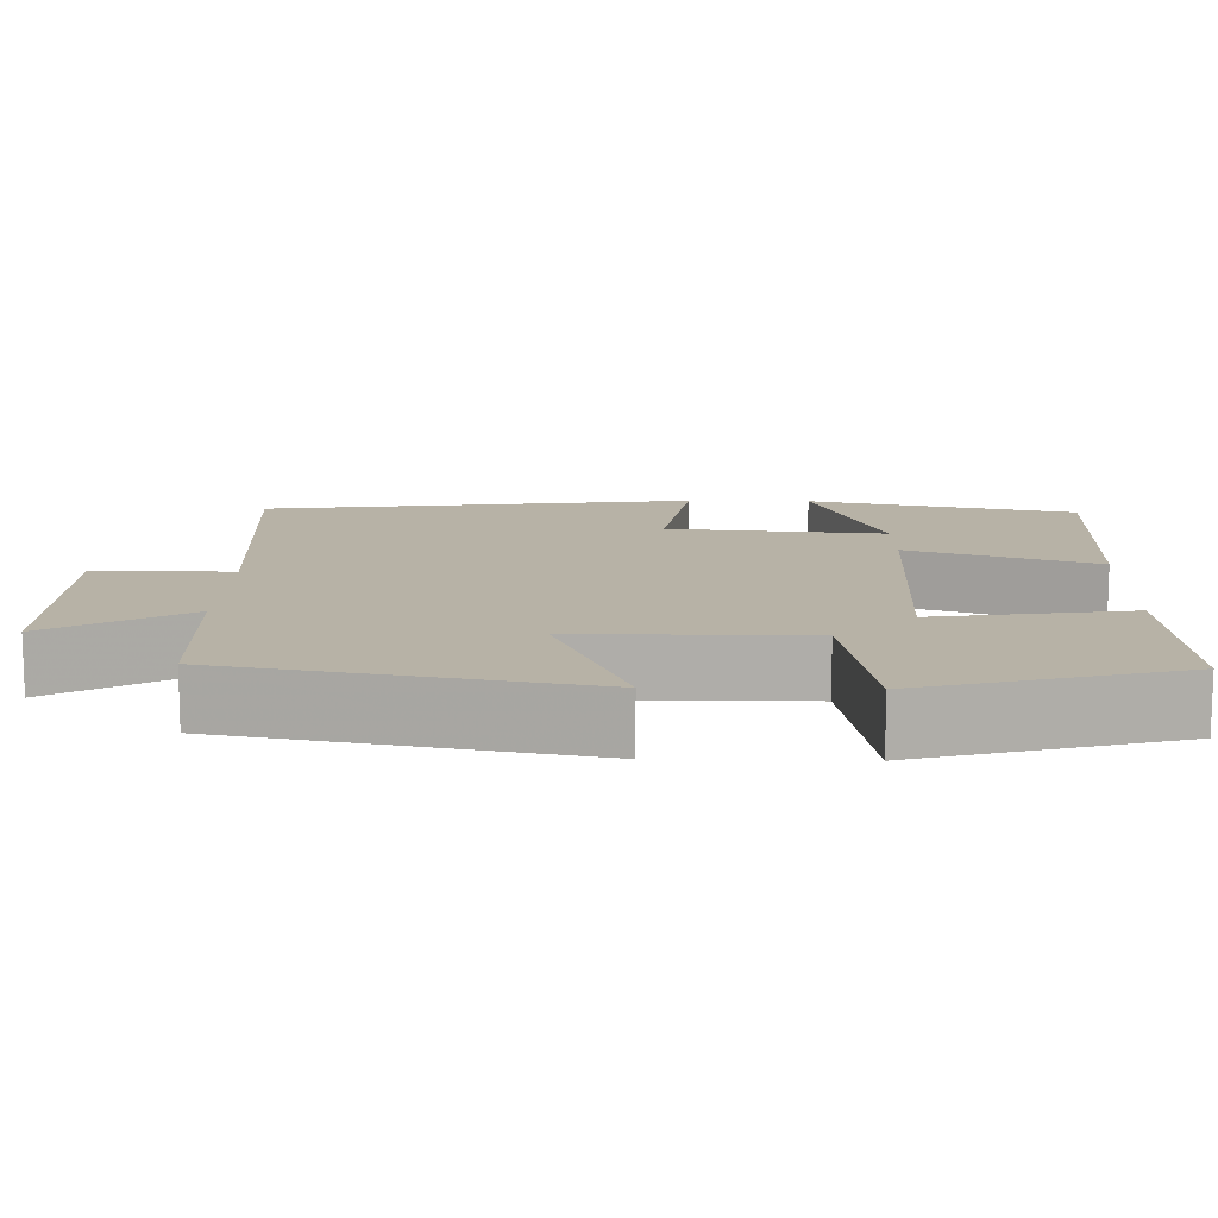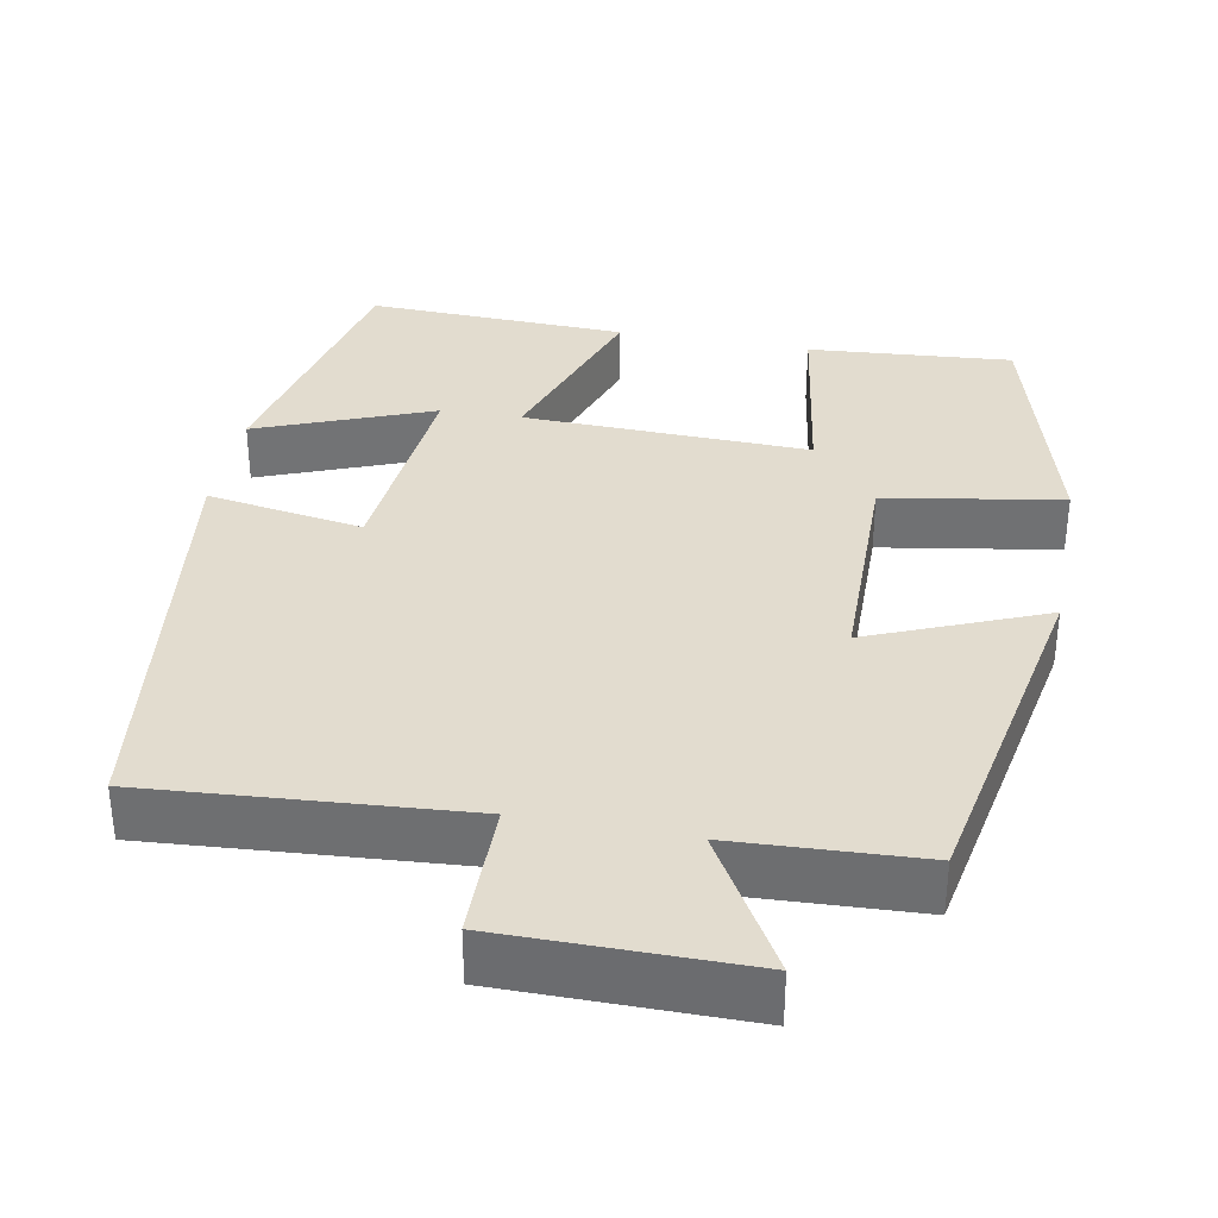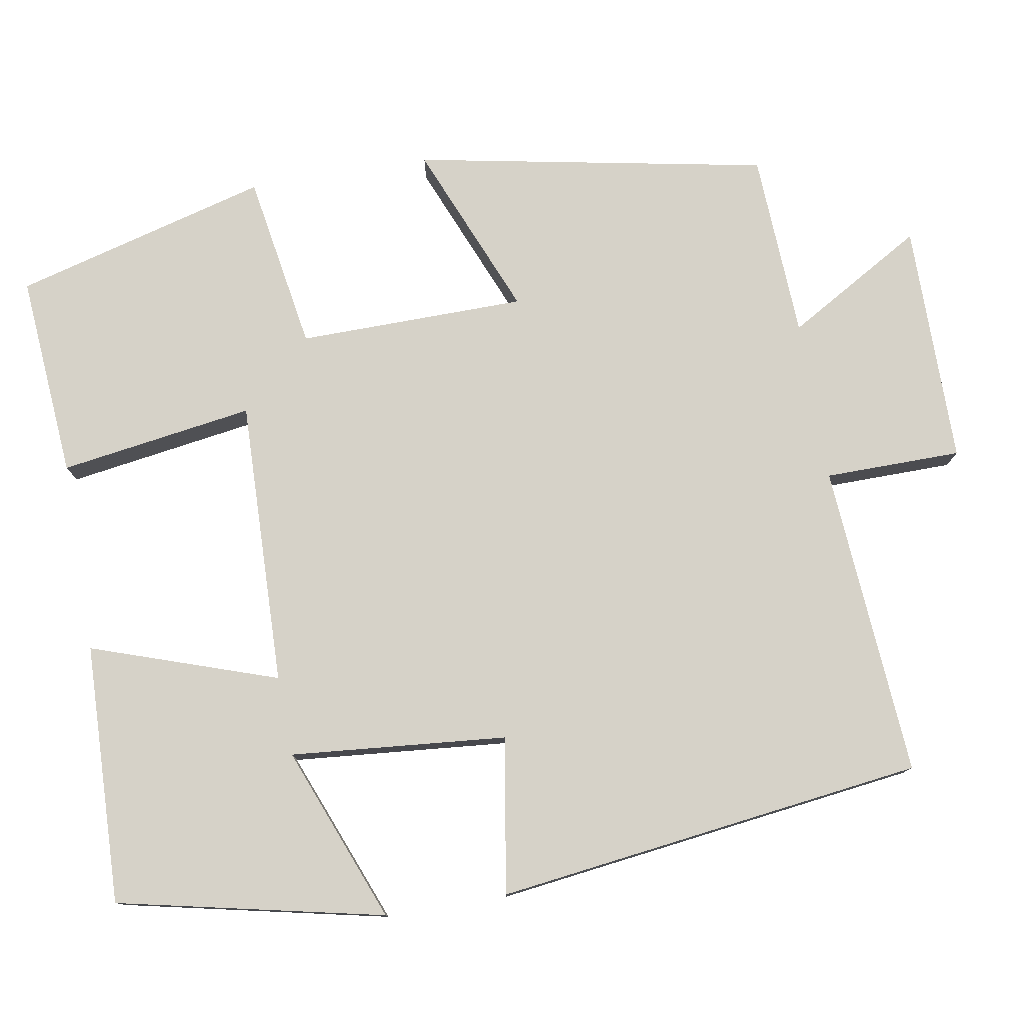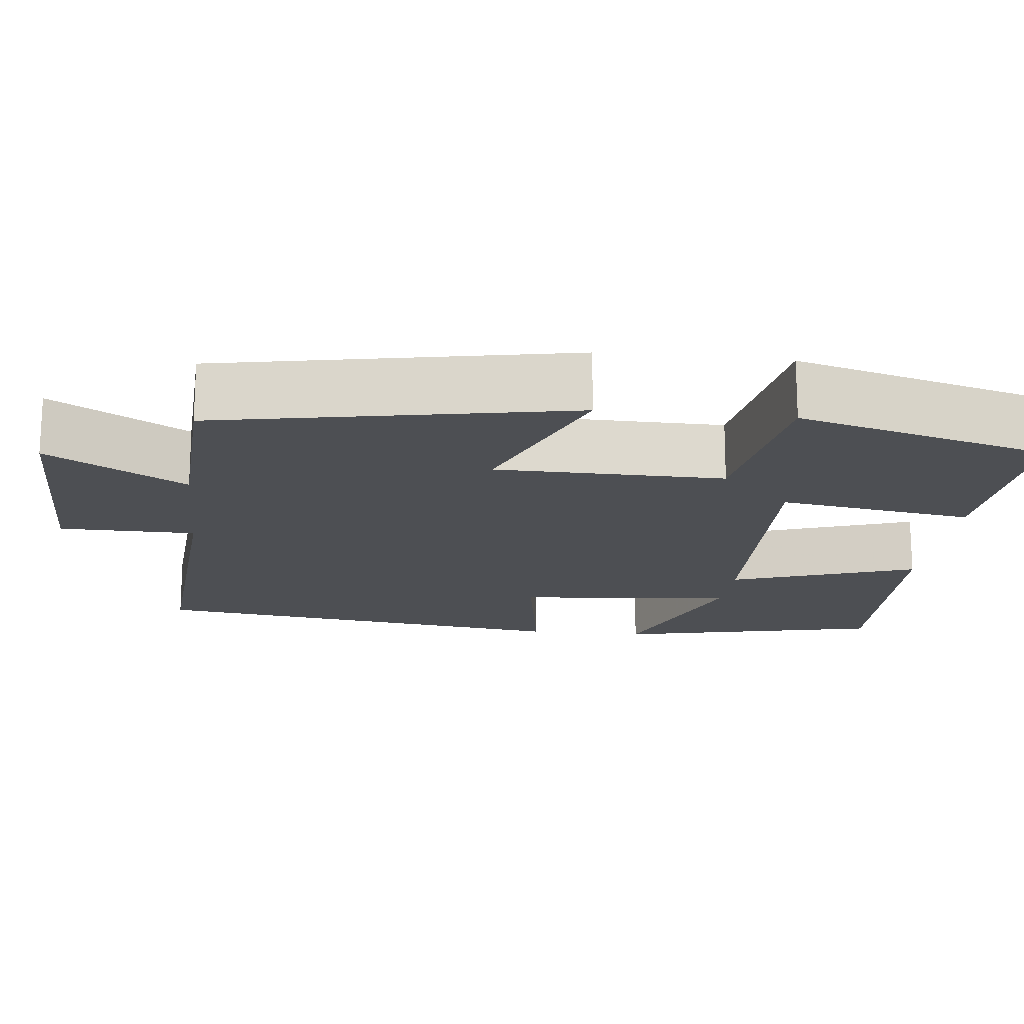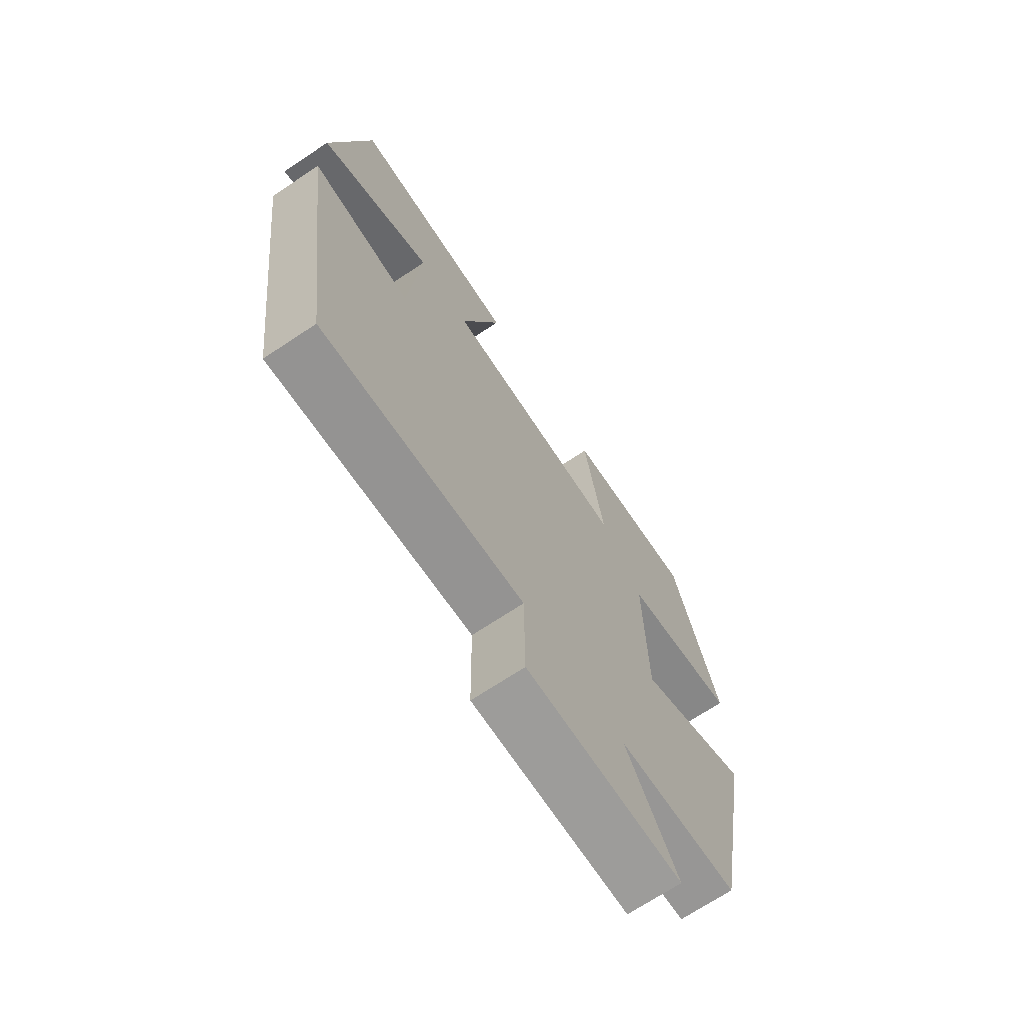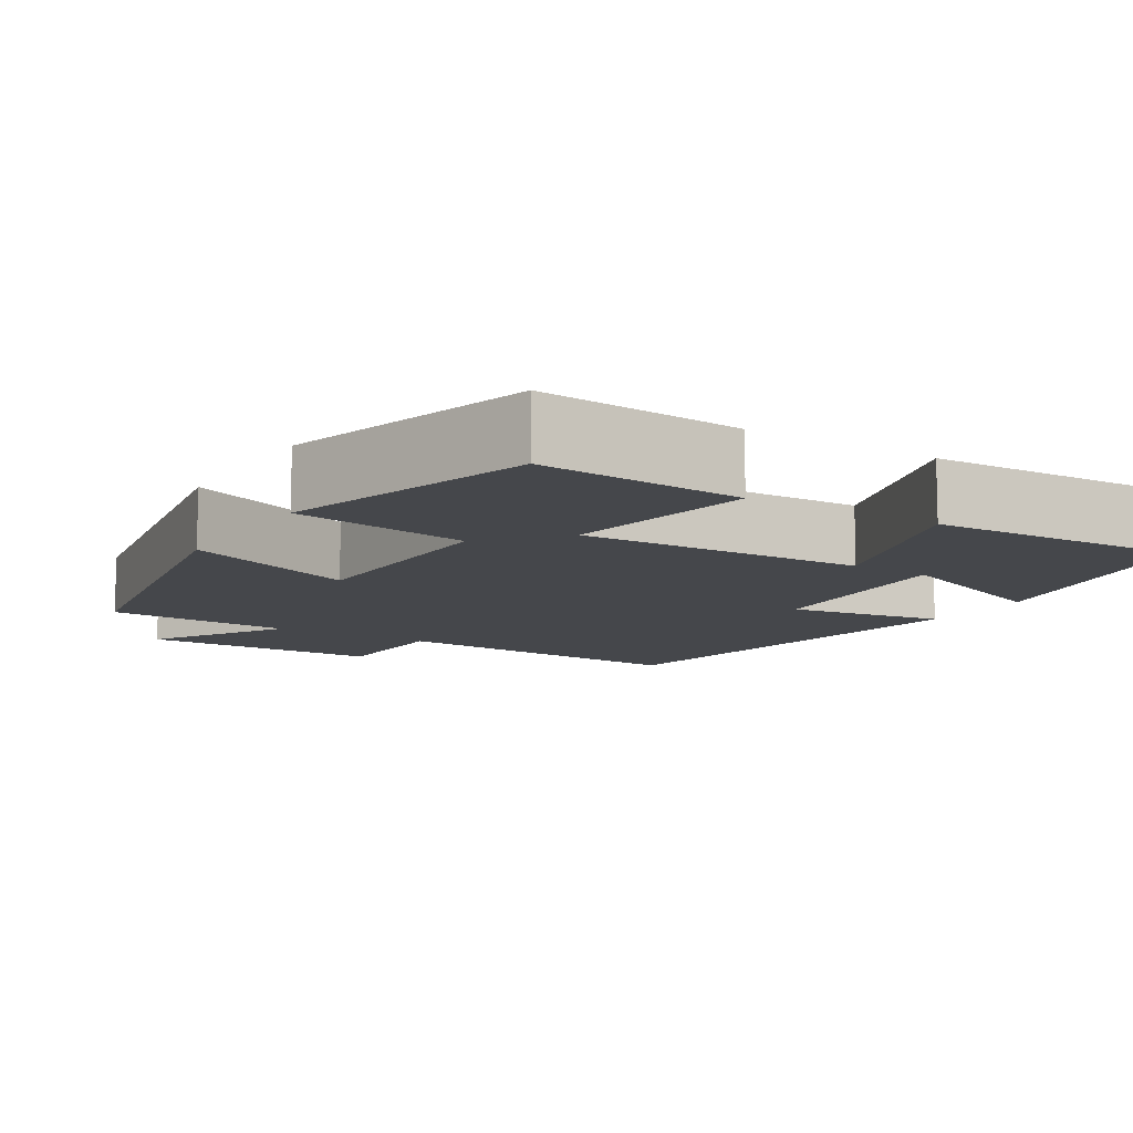
<metadata>
{"format":"obj","ext":"obj","renderer":"f3d","projection":"perspective","resolution":1024,"background":"white","views":[{"elev":12.5,"azim":-88.6,"up":"+Y"},{"elev":34.6,"azim":-169.2,"up":"+Y"},{"elev":78.1,"azim":80.4,"up":"+Y"},{"elev":-17.5,"azim":-96.2,"up":"+Y"},{"elev":-70.2,"azim":123.6,"up":"+Z"},{"elev":-10.3,"azim":-31.9,"up":"+Y"}]}
</metadata>
<code>
v 0.428 0.07 -0.53
v 0.029 0.07 -0.5
v 0.027 0.07 -0.674
v -0.281 0.07 -0.674
v -0.179 0.07 -0.5
v -0.416 0.07 -0.488
v -0.5 0.07 -0.039
v -0.279 0.07 -0.131
v -0.275 0.07 0.159
v -0.5 0.07 0.197
v -0.411 0.07 0.521
v -0.151 0.07 0.5
v -0.189 0.07 0.253
v 0.175 0.07 0.263
v 0.095 0.07 0.5
v 0.427 0.07 0.511
v 0.5 0.07 0.172
v 0.277 0.07 0.26
v 0.301 0.07 -0.016
v 0.5 0.07 0.016
v 0.428 0 -0.53
v 0.029 0 -0.5
v 0.027 0 -0.674
v -0.281 0 -0.674
v -0.179 0 -0.5
v -0.416 0 -0.488
v -0.5 0 -0.039
v -0.279 0 -0.131
v -0.275 0 0.159
v -0.5 0 0.197
v -0.411 0 0.521
v -0.151 0 0.5
v -0.189 0 0.253
v 0.175 0 0.263
v 0.095 0 0.5
v 0.427 0 0.511
v 0.5 0 0.172
v 0.277 0 0.26
v 0.301 0 -0.016
v 0.5 0 0.016
f 19 20 1 2
f 18 19 2
f 15 16 17 18
f 14 15 18
f 13 14 18 2
f 11 12 13
f 10 11 13
f 9 10 13
f 13 2 3
f 9 13 3
f 8 9 3
f 5 6 7 8
f 5 8 3
f 3 4 5
f 22 21 40 39
f 22 39 38
f 38 37 36 35
f 38 35 34
f 22 38 34 33
f 33 32 31
f 33 31 30
f 33 30 29
f 23 22 33
f 23 33 29
f 23 29 28
f 28 27 26 25
f 23 28 25
f 25 24 23
f 1 21 22 2
f 2 22 23 3
f 3 23 24 4
f 4 24 25 5
f 5 25 26 6
f 6 26 27 7
f 7 27 28 8
f 8 28 29 9
f 9 29 30 10
f 10 30 31 11
f 11 31 32 12
f 12 32 33 13
f 13 33 34 14
f 14 34 35 15
f 15 35 36 16
f 16 36 37 17
f 17 37 38 18
f 18 38 39 19
f 19 39 40 20
f 20 40 21 1

</code>
